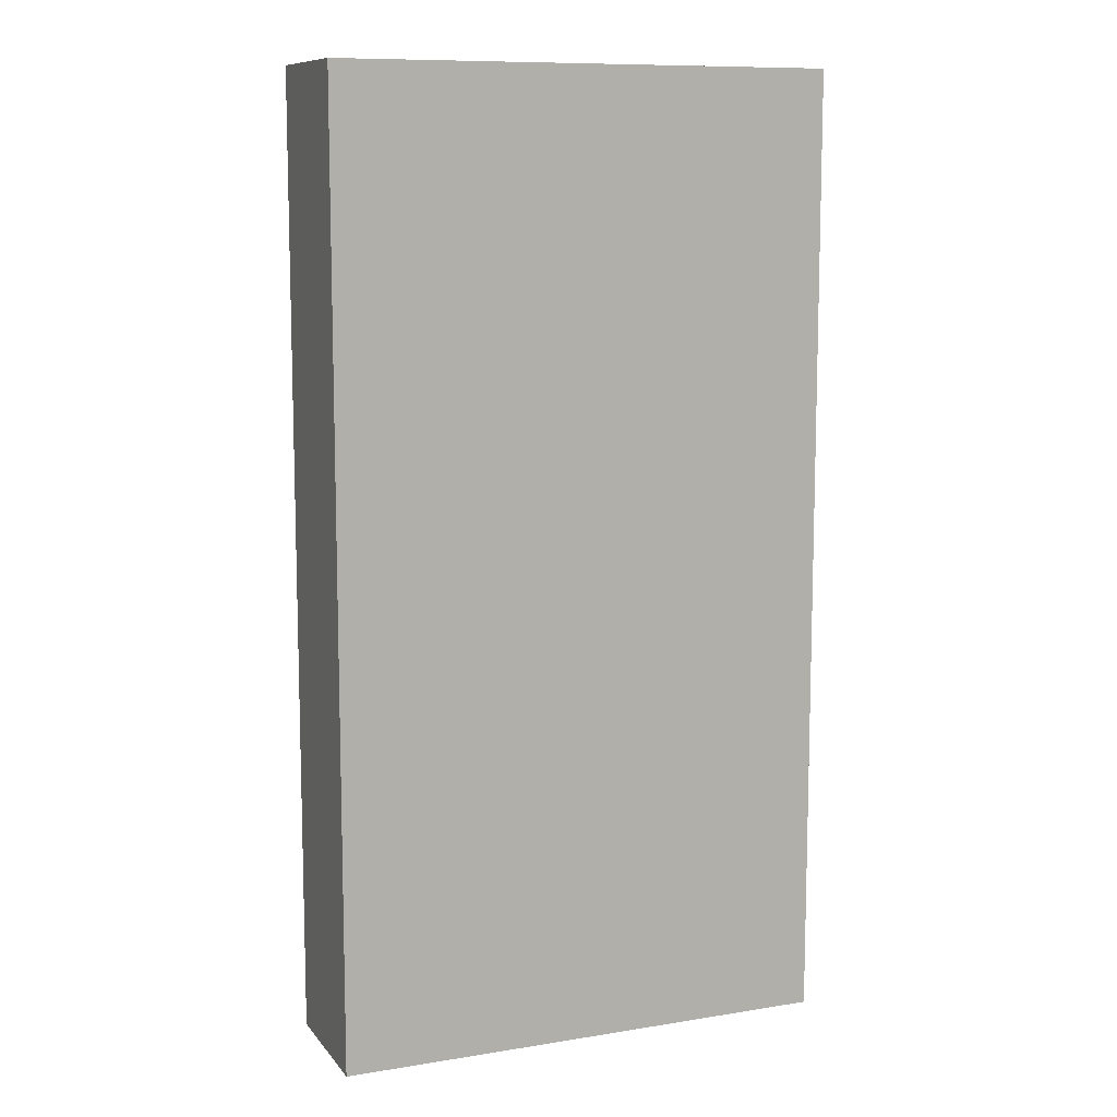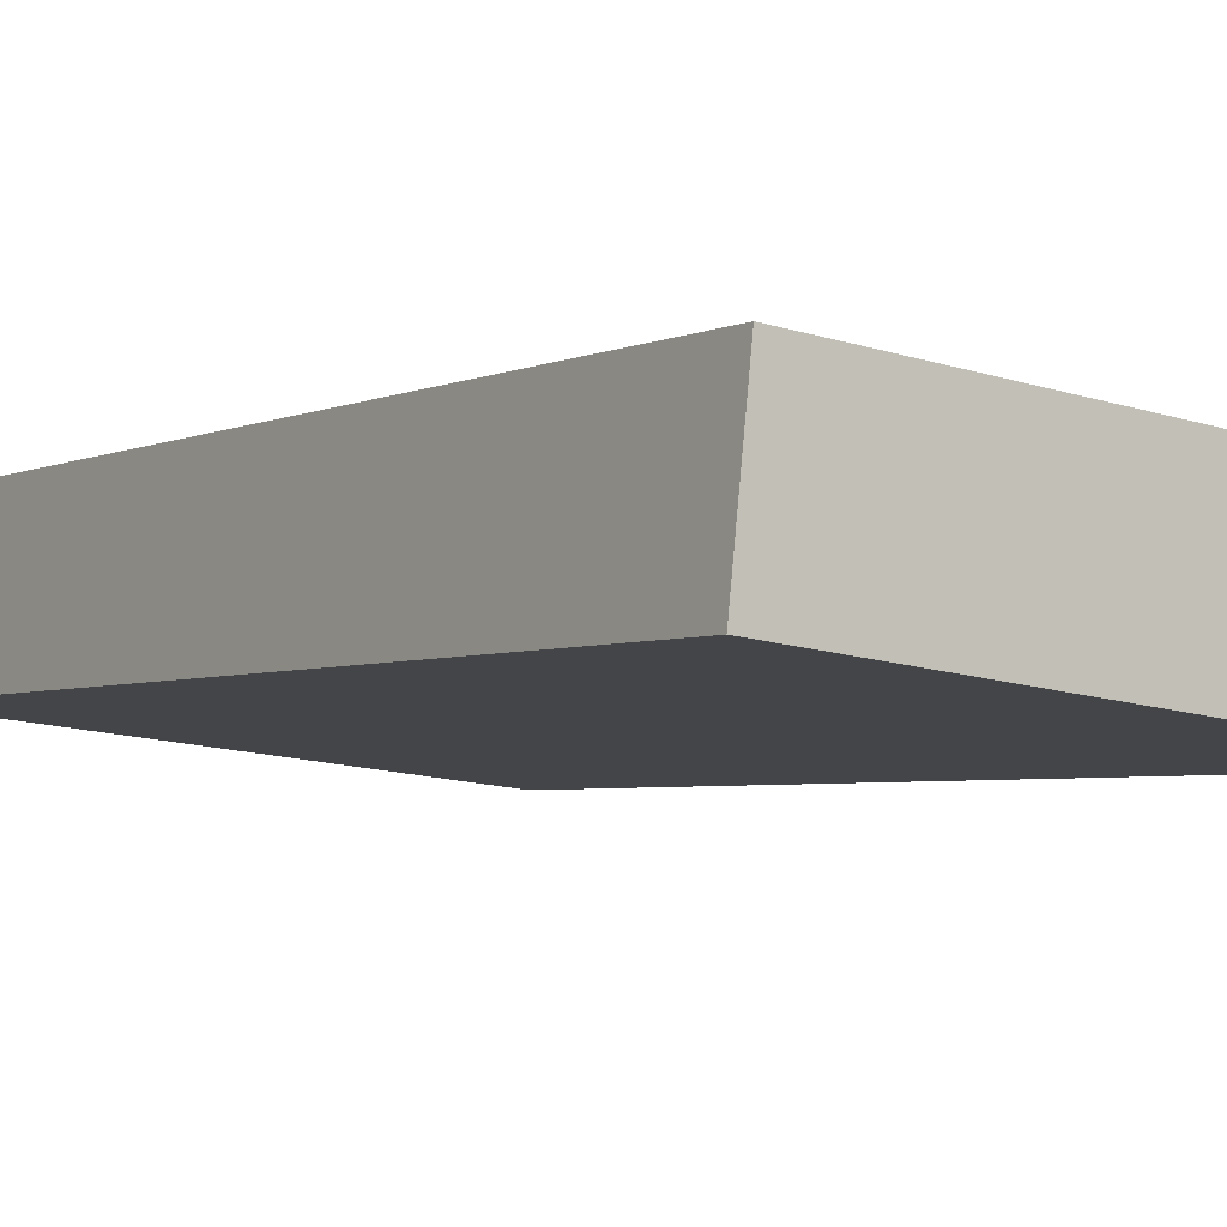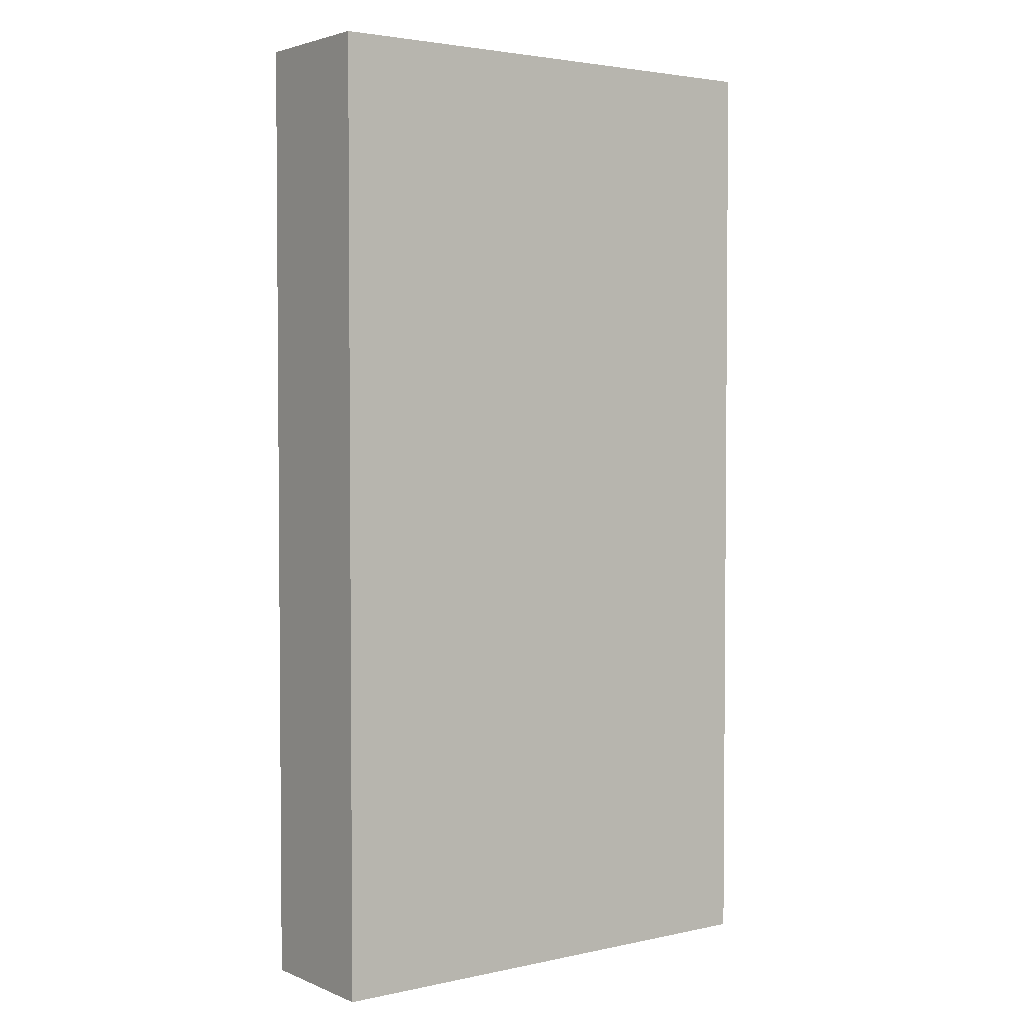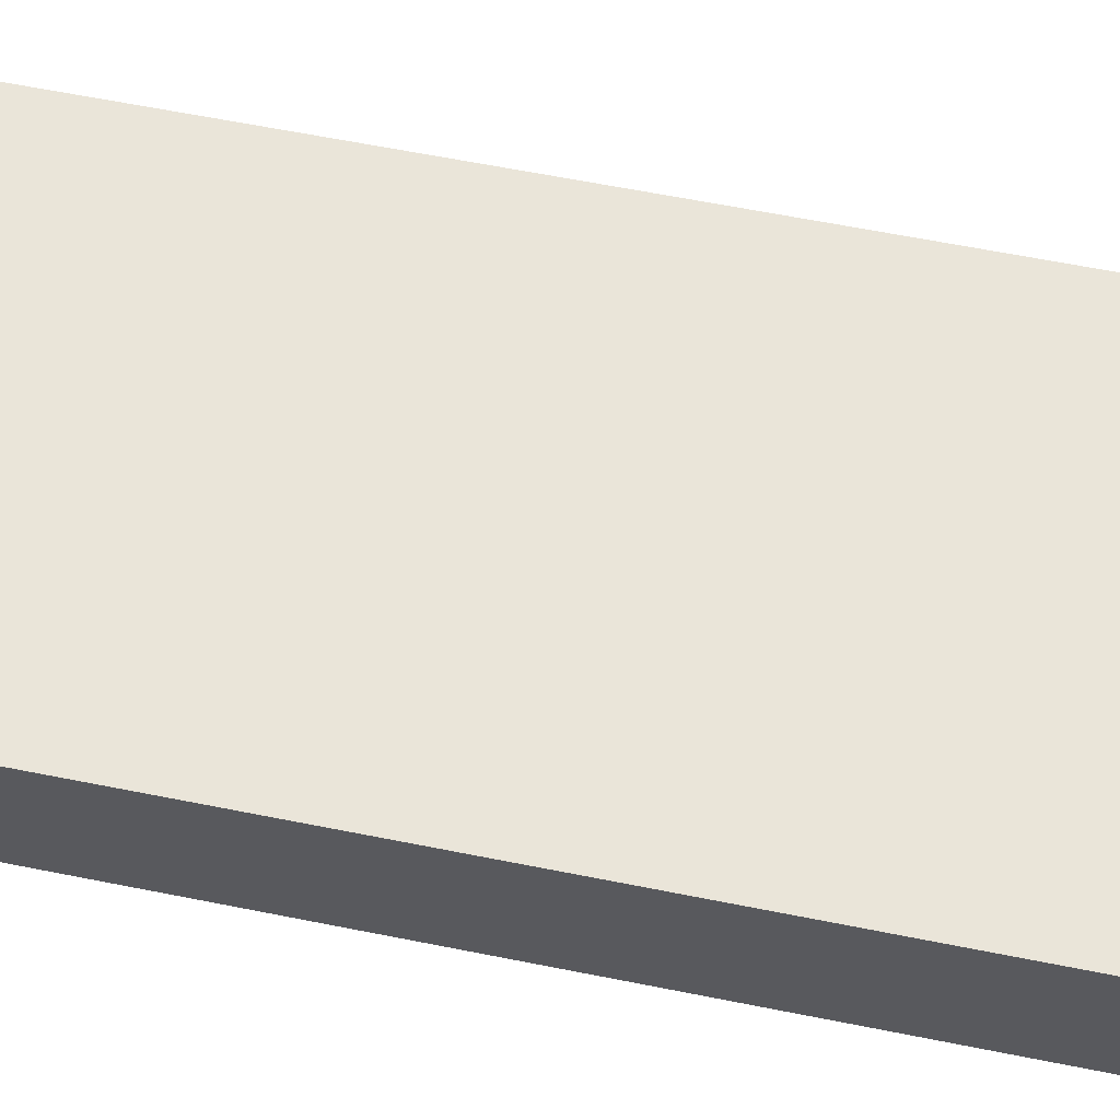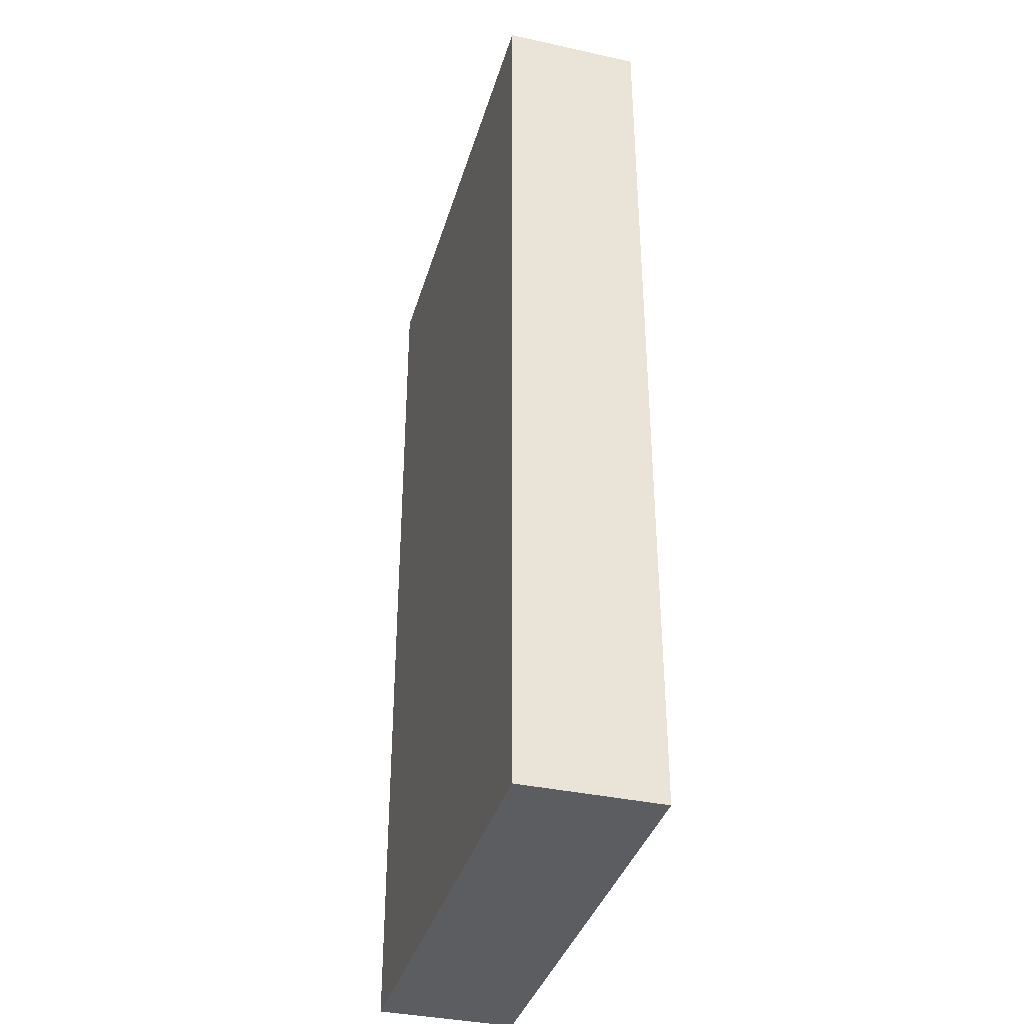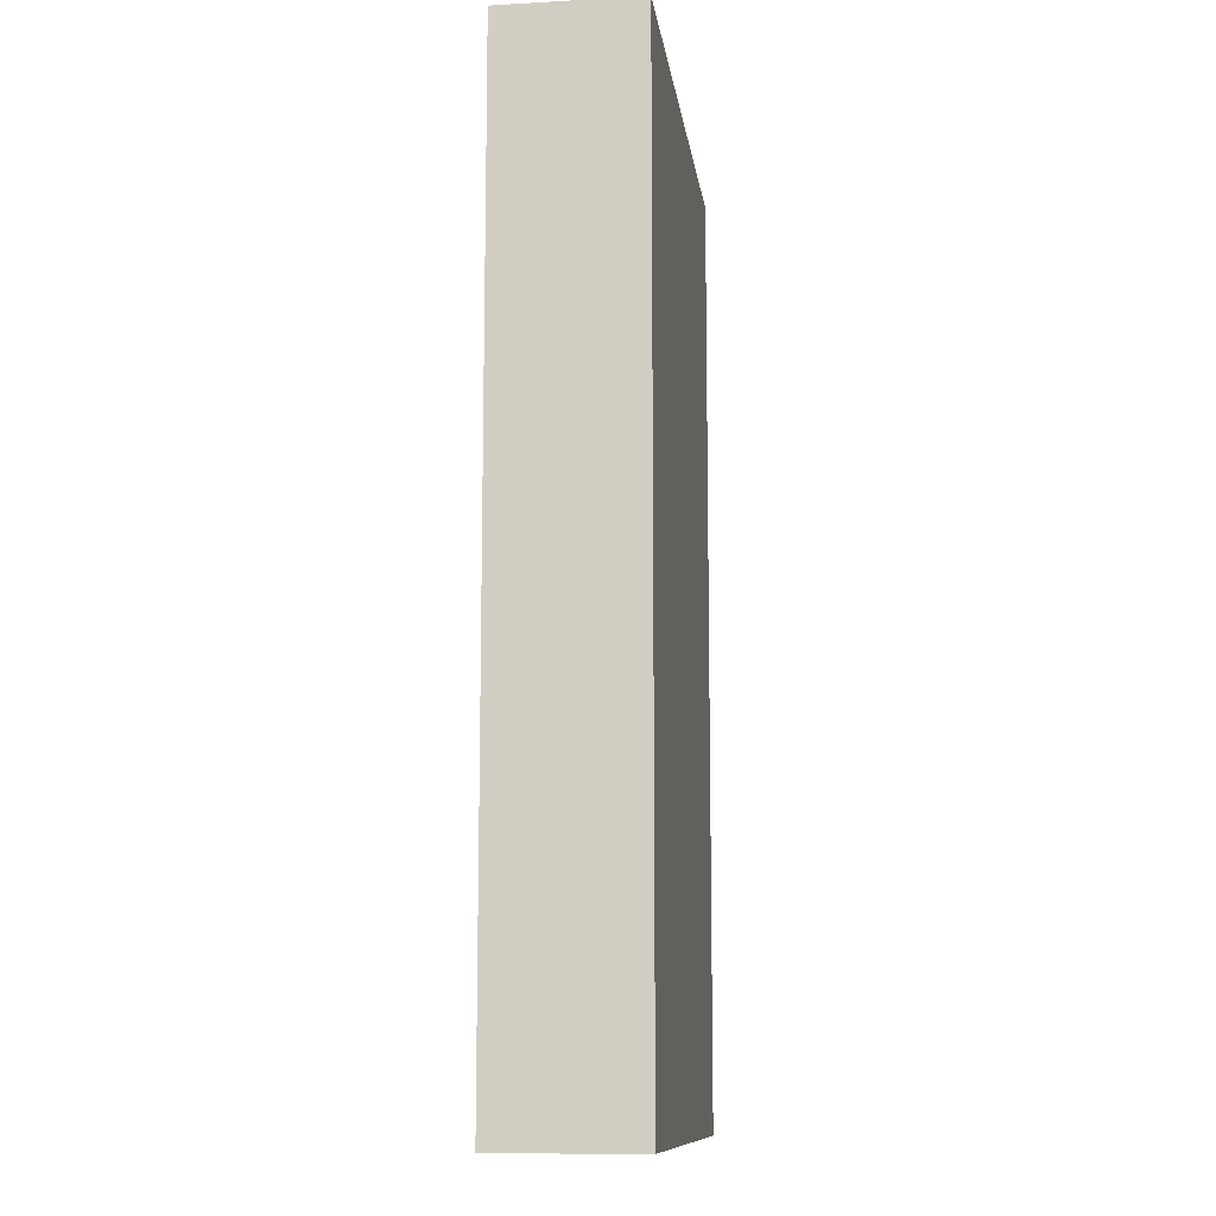
<metadata>
{"format":"obj","ext":"obj","renderer":"f3d","projection":"perspective","resolution":1024,"background":"white","views":[{"elev":10.1,"azim":-28.5,"up":"+Y"},{"elev":-3.6,"azim":146.6,"up":"+Z"},{"elev":3.0,"azim":-42.6,"up":"+Y"},{"elev":65.4,"azim":101.2,"up":"+Z"},{"elev":-36.9,"azim":-111.9,"up":"+Y"},{"elev":-11.2,"azim":91.5,"up":"+Y"}]}
</metadata>
<code>
o Cube.038_Cube.108
v 15.05 14.17 -14.99
v 15.05 7.696 -14.99
v 15.15 14.17 -15.93
v 15.15 7.696 -15.93
v 18.41 14.17 -14.62
v 18.41 7.696 -14.62
v 18.51 14.17 -15.57
v 18.51 7.696 -15.57
f 2 1 3
f 4 3 7
f 8 7 5
f 6 5 1
f 7 3 1
f 4 8 6
f 2 3 4
f 4 7 8
f 8 5 6
f 6 1 2
f 7 1 5
f 4 6 2

</code>
